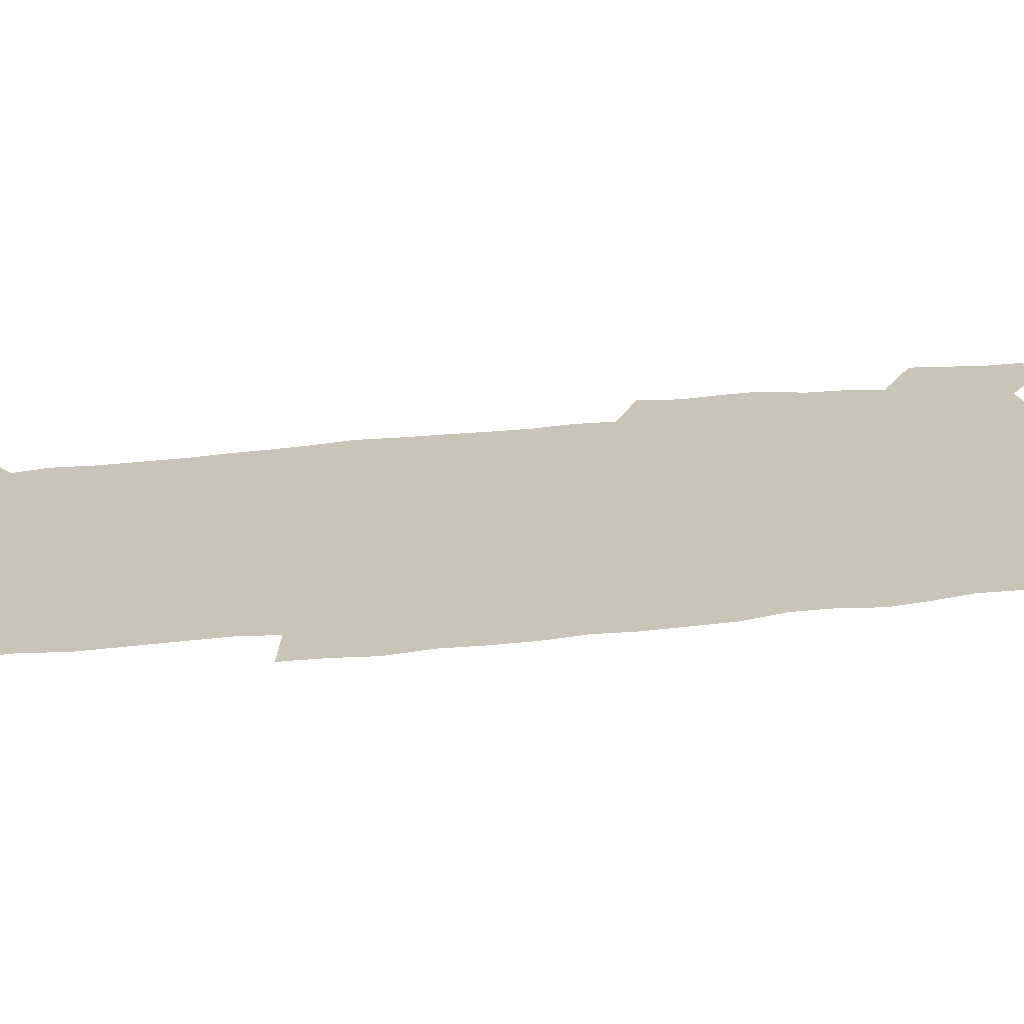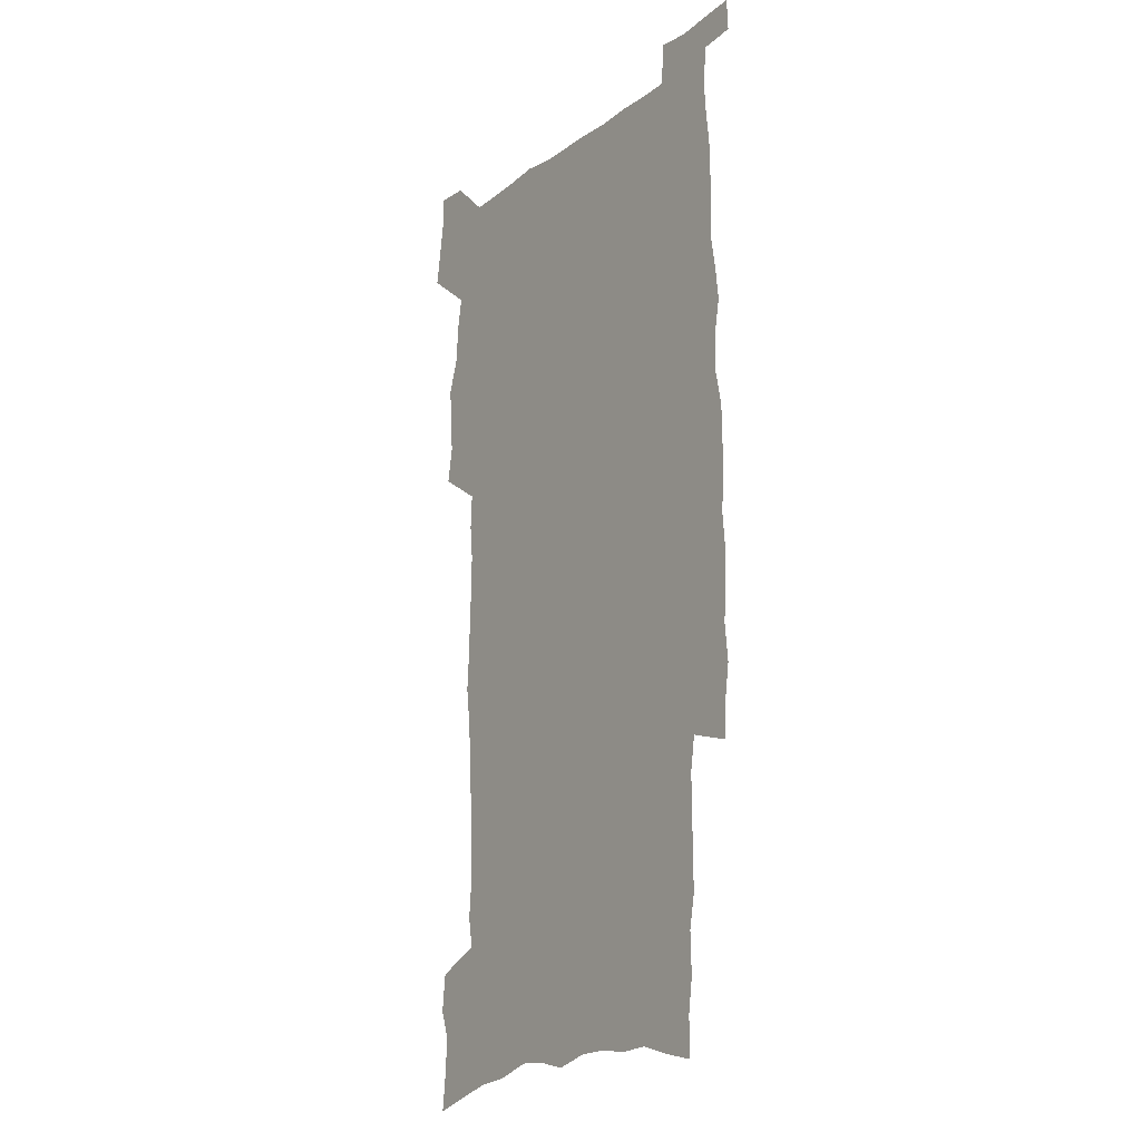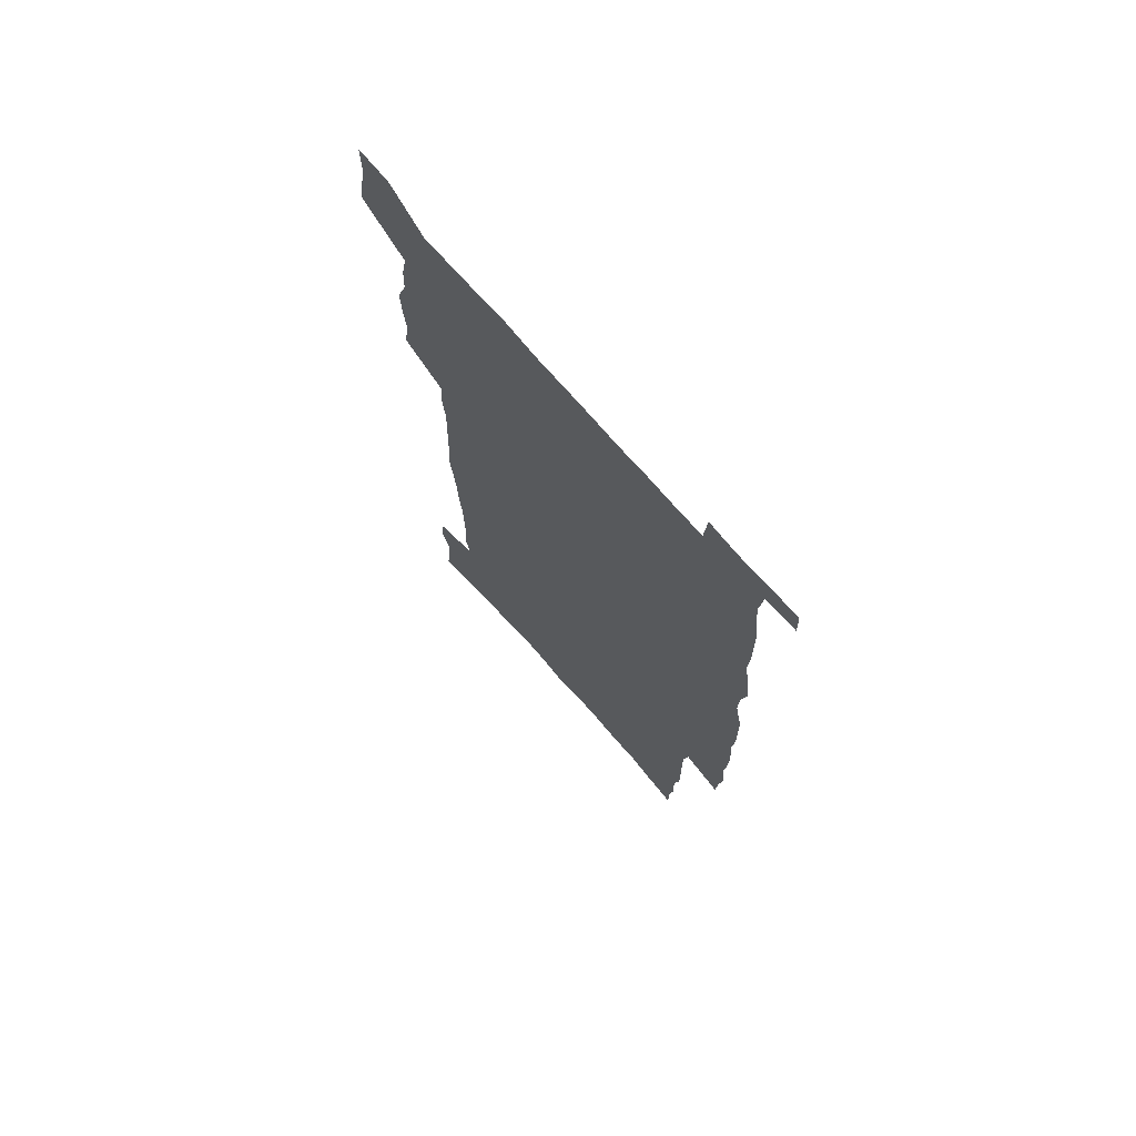
<metadata>
{"format":"obj","ext":"obj","renderer":"f3d","projection":"perspective","resolution":1024,"background":"white","views":[{"elev":20.2,"azim":76.4,"up":"+Z"},{"elev":-17.3,"azim":55.2,"up":"+Y"},{"elev":72.6,"azim":48.9,"up":"+Y"}]}
</metadata>
<code>
v 442.1 556.8 0
v 444.4 571.4 0
v 446.6 585.8 0
v 446.5 600.8 0
v 460.5 149.4 0
v 462.4 165.9 0
v 463.2 181.3 0
v 458.9 193.4 0
v 460.7 209.6 0
v 456 446.8 0
v 458.9 462.8 0
v 457.4 478 0
v 456.8 493.2 0
v 462 509 0
v 462.7 523.9 0
v 465.4 538.8 0
v 463.7 554.4 0
v 464.3 569.2 0
v 464.2 584.2 0
v 462.9 599.8 0
v 477.4 154.4 0
v 480.1 171.9 0
v 482.7 188.5 0
v 478.9 200.6 0
v 482.7 219.1 0
v 480.4 232.5 0
v 481.7 248.9 0
v 481.5 264 0
v 481.2 279.3 0
v 479.8 293.9 0
v 479.1 309.1 0
v 477.9 324 0
v 476 338.9 0
v 477.1 355.1 0
v 477.5 370.9 0
v 478.2 386.7 0
v 478.5 402.2 0
v 477 417.3 0
v 477.8 432.8 0
v 476 448 0
v 478 463.5 0
v 475.8 478.6 0
v 479.2 493.9 0
v 480.3 508.6 0
v 479.5 523.4 0
v 482.8 537.9 0
v 481.3 553.2 0
v 480.6 568.3 0
v 481 582.9 0
v 493.7 158.8 0
v 495.8 176 0
v 495.4 190.2 0
v 496.6 206.2 0
v 499.1 223.8 0
v 496.8 237.1 0
v 499.7 254.5 0
v 499.1 269.1 0
v 499.7 284.7 0
v 499.3 299.4 0
v 497.8 313.8 0
v 496.8 328.6 0
v 496.5 343.8 0
v 495.8 358.8 0
v 497 374.7 0
v 497.2 389.7 0
v 496.4 404.4 0
v 496.4 419.4 0
v 496 434.3 0
v 495 449.2 0
v 496.1 464.4 0
v 496.9 479.2 0
v 496.6 493.9 0
v 498.1 508.4 0
v 498 523 0
v 498.7 537.3 0
v 499.5 551.3 0
v 497.3 567.3 0
v 495.9 583.2 0
v 508.2 160.5 0
v 510.3 177.9 0
v 510.1 192.7 0
v 515.7 214.4 0
v 515.8 228.9 0
v 515.6 243.4 0
v 515 257.6 0
v 515.1 272.7 0
v 516.1 288.5 0
v 514.2 302 0
v 513.4 316.6 0
v 513.5 331.9 0
v 511.8 346 0
v 512.3 361.2 0
v 514.3 377.5 0
v 513.7 391.6 0
v 513.2 406 0
v 512.4 420.6 0
v 513.1 435.6 0
v 513.4 450.4 0
v 513.3 465 0
v 513.9 479.5 0
v 513.6 493.9 0
v 513.5 508.3 0
v 513.9 522.6 0
v 514.1 536.9 0
v 514.3 551.2 0
v 513.2 566.3 0
v 510.8 583.8 0
v 525.2 165.6 0
v 525.7 181.2 0
v 528.2 200 0
v 530 217.3 0
v 529.6 230.6 0
v 531.6 247.5 0
v 529.9 260.3 0
v 530.1 275.3 0
v 530 290 0
v 529.4 304.4 0
v 528.1 318.4 0
v 529.3 334.8 0
v 529.3 349.3 0
v 528.1 363.3 0
v 528.4 378.1 0
v 528.9 393 0
v 528.6 407.1 0
v 528.8 421.6 0
v 527.4 436 0
v 528.7 451.1 0
v 529 465.5 0
v 529.1 479.7 0
v 529.3 493.9 0
v 529.1 508.2 0
v 529.1 522.3 0
v 530 536.2 0
v 529.2 551.1 0
v 528 566.7 0
v 525.6 585 0
v 538.9 164.9 0
v 541.2 185.4 0
v 542.1 201.5 0
v 542.9 217 0
v 544.2 233.8 0
v 544.4 248.3 0
v 543.9 261.7 0
v 544.4 276.4 0
v 544.4 291.8 0
v 543.8 306.2 0
v 543.3 320.8 0
v 543.3 335.6 0
v 543.4 350.6 0
v 543.2 364.9 0
v 543.1 379.2 0
v 542.9 393.4 0
v 542.3 407.1 0
v 544 423 0
v 543.2 437.1 0
v 543.7 451.6 0
v 543.6 465.8 0
v 542.8 480 0
v 544 494.3 0
v 543.8 508.3 0
v 544.7 522.2 0
v 544 537.1 0
v 543.7 551.3 0
v 543 566.4 0
v 541.9 582.8 0
v 552.8 161.9 0
v 554.9 184.3 0
v 555.6 200.8 0
v 556.6 218 0
v 557.4 234.3 0
v 557.5 248.6 0
v 558.2 263.4 0
v 557.8 276.4 0
v 558.3 293.9 0
v 557.7 307.3 0
v 557.4 321.6 0
v 557.4 336.3 0
v 557.3 351 0
v 557.2 365.6 0
v 557.2 379.9 0
v 557.4 394.1 0
v 557.7 408.9 0
v 557.9 423.3 0
v 557.9 437.5 0
v 558.2 452 0
v 558.4 466.1 0
v 558 480.3 0
v 558.6 494.4 0
v 558.3 508.4 0
v 558.5 522.3 0
v 558.4 536.6 0
v 558.2 551.2 0
v 557.8 565.9 0
v 556.7 582.8 0
v 568 166.1 0
v 569.1 186.1 0
v 569.9 203.1 0
v 570.4 220.2 0
v 570.7 234.1 0
v 571 250.2 0
v 571.1 263.5 0
v 571 276.8 0
v 571.4 294.1 0
v 571.7 308.2 0
v 571.5 322.3 0
v 571.5 337.4 0
v 571.3 351.7 0
v 571.2 366.3 0
v 570.9 379.7 0
v 572 395.5 0
v 572 409.5 0
v 572.1 423.4 0
v 572.1 437.7 0
v 572.2 451.8 0
v 572.5 466.5 0
v 572.5 480.4 0
v 572.6 494.5 0
v 572.5 508.5 0
v 572.4 522.7 0
v 572.8 536.3 0
v 572.3 551.9 0
v 572.3 566.2 0
v 571.5 582.6 0
v 582.2 166.8 0
v 582.7 186 0
v 583.7 200.8 0
v 583.8 218.2 0
v 584.1 234.3 0
v 584.6 248.5 0
v 584.4 263.3 0
v 584.7 276.8 0
v 585.7 291.6 0
v 585.4 308.2 0
v 585.4 322.3 0
v 585.3 337.4 0
v 585.3 352.1 0
v 585.2 366.9 0
v 585.6 381.5 0
v 585.7 395.6 0
v 585.8 410 0
v 586.2 423.7 0
v 586.3 437.9 0
v 586.3 452 0
v 586.4 466.3 0
v 586.7 480.5 0
v 586.7 494.6 0
v 586.7 508.6 0
v 586.7 522.6 0
v 586.8 537.1 0
v 587 551.1 0
v 586.8 566 0
v 586.5 581.8 0
v 596.4 165.1 0
v 596.6 182.8 0
v 597.6 199.5 0
v 597.2 218.5 0
v 597.9 232.6 0
v 598.3 247.3 0
v 598.4 262.2 0
v 598.3 278.1 0
v 599.6 290.9 0
v 599.1 307.8 0
v 599.3 322.1 0
v 599.5 336.3 0
v 599.2 352.5 0
v 599.2 367 0
v 599.4 381.3 0
v 599.7 395.5 0
v 600.3 409.6 0
v 600.2 423.9 0
v 600.3 437.9 0
v 600.5 451.9 0
v 600.8 465.8 0
v 600.9 480.6 0
v 600.9 494.7 0
v 600.8 508.8 0
v 600.9 523 0
v 601 537 0
v 601.3 551.6 0
v 601.3 566.1 0
v 601.1 582.4 0
v 610.3 166.2 0
v 609.9 185.7 0
v 612 198 0
v 611.5 215.4 0
v 611.9 230.7 0
v 612.7 245.2 0
v 613 260.2 0
v 612.8 276 0
v 613.3 290.6 0
v 612.6 307.6 0
v 613.5 321.4 0
v 613.4 336.6 0
v 613.9 351 0
v 613.6 366 0
v 613.9 380.3 0
v 614.1 394.8 0
v 614.4 409.2 0
v 614.8 423.4 0
v 614.6 437.7 0
v 615.2 452 0
v 614.6 467.5 0
v 615.5 481.2 0
v 615.1 495.1 0
v 615.2 509.1 0
v 615.3 523.2 0
v 614.6 536.7 0
v 615.7 552.2 0
v 615.5 565.9 0
v 615.7 581.8 0
v 625.1 162.2 0
v 624.4 180.9 0
v 626.2 195.1 0
v 626 212.2 0
v 626.2 228.1 0
v 627.3 242.7 0
v 627.5 258.3 0
v 627.3 274.3 0
v 627.7 289.4 0
v 626.9 305.6 0
v 628.4 319.6 0
v 628.6 334.5 0
v 628.4 349.7 0
v 628.9 364.3 0
v 628.4 379.3 0
v 629.2 393.5 0
v 629.9 408 0
v 630.5 422.5 0
v 630 437.4 0
v 629.8 452.1 0
v 628.6 466.9 0
v 630.5 481 0
v 630.2 495.2 0
v 631.4 509.7 0
v 630.6 523.9 0
v 629.8 538 0
v 630.3 552.5 0
v 630 566.7 0
v 630.3 582 0
v 631.7 600.5 0
v 639.5 159.2 0
v 639.5 176.3 0
v 641.6 190.5 0
v 641 208.3 0
v 643.8 222.3 0
v 643.6 238.5 0
v 643.4 254.6 0
v 643.3 270.6 0
v 645.6 284.9 0
v 644.4 301.5 0
v 644.8 316.7 0
v 643.9 332.5 0
v 645.4 346.9 0
v 644.8 362.2 0
v 646.1 376.7 0
v 646.5 391.5 0
v 647.5 406.2 0
v 646.5 421.5 0
v 646.7 436.4 0
v 645.9 451.5 0
v 645.9 466.4 0
v 644.5 481.1 0
v 645.2 495.1 0
v 646.9 510 0
v 645.7 524.4 0
v 644.3 538.4 0
v 646 553.2 0
v 644.4 567.4 0
v 645 582.4 0
v 646.4 598.8 0
v 665 279.4 0
v 665.8 295 0
v 668 309.8 0
v 666.3 326.5 0
v 667.4 341.6 0
v 667.7 357.1 0
v 666.3 373.1 0
v 667.7 388.1 0
v 667.4 403.4 0
v 667.1 418.7 0
v 663.5 435.6 0
v 664 450.4 0
v 666.8 465.1 0
v 665.1 480.3 0
v 662.5 495.5 0
v 663.3 510.3 0
v 663.1 525 0
v 662.7 539.7 0
v 661 554.3 0
v 660 568.6 0
v 661.7 585 0
v 661.5 599.8 0
v 677.3 586.3 0
v 676.5 600.7 0
f 16 17 1
f 1 17 2
f 17 18 2
f 2 18 3
f 18 19 3
f 3 19 4
f 19 20 4
f 5 21 6
f 21 22 6
f 6 22 7
f 22 23 7
f 7 23 8
f 23 24 8
f 8 24 9
f 24 25 9
f 39 40 10
f 10 40 11
f 40 41 11
f 11 41 12
f 41 42 12
f 12 42 13
f 42 43 13
f 13 43 14
f 43 44 14
f 14 44 15
f 44 45 15
f 15 45 16
f 45 46 16
f 16 46 17
f 46 47 17
f 17 47 18
f 47 48 18
f 18 48 19
f 48 49 19
f 19 49 20
f 21 50 22
f 50 51 22
f 22 51 23
f 51 52 23
f 23 52 24
f 52 53 24
f 24 53 25
f 53 54 25
f 25 54 26
f 54 55 26
f 26 55 27
f 55 56 27
f 27 56 28
f 56 57 28
f 28 57 29
f 57 58 29
f 29 58 30
f 58 59 30
f 30 59 31
f 59 60 31
f 31 60 32
f 60 61 32
f 32 61 33
f 61 62 33
f 33 62 34
f 62 63 34
f 34 63 35
f 63 64 35
f 35 64 36
f 64 65 36
f 36 65 37
f 65 66 37
f 37 66 38
f 66 67 38
f 38 67 39
f 67 68 39
f 39 68 40
f 68 69 40
f 40 69 41
f 69 70 41
f 41 70 42
f 70 71 42
f 42 71 43
f 71 72 43
f 43 72 44
f 72 73 44
f 44 73 45
f 73 74 45
f 45 74 46
f 74 75 46
f 46 75 47
f 75 76 47
f 47 76 48
f 76 77 48
f 48 77 49
f 77 78 49
f 50 79 51
f 79 80 51
f 51 80 52
f 80 81 52
f 52 81 53
f 81 82 53
f 53 82 54
f 82 83 54
f 54 83 55
f 83 84 55
f 55 84 56
f 84 85 56
f 56 85 57
f 85 86 57
f 57 86 58
f 86 87 58
f 58 87 59
f 87 88 59
f 59 88 60
f 88 89 60
f 60 89 61
f 89 90 61
f 61 90 62
f 90 91 62
f 62 91 63
f 91 92 63
f 63 92 64
f 92 93 64
f 64 93 65
f 93 94 65
f 65 94 66
f 94 95 66
f 66 95 67
f 95 96 67
f 67 96 68
f 96 97 68
f 68 97 69
f 97 98 69
f 69 98 70
f 98 99 70
f 70 99 71
f 99 100 71
f 71 100 72
f 100 101 72
f 72 101 73
f 101 102 73
f 73 102 74
f 102 103 74
f 74 103 75
f 103 104 75
f 75 104 76
f 104 105 76
f 76 105 77
f 105 106 77
f 77 106 78
f 106 107 78
f 79 108 80
f 108 109 80
f 80 109 81
f 109 110 81
f 81 110 82
f 110 111 82
f 82 111 83
f 111 112 83
f 83 112 84
f 112 113 84
f 84 113 85
f 113 114 85
f 85 114 86
f 114 115 86
f 86 115 87
f 115 116 87
f 87 116 88
f 116 117 88
f 88 117 89
f 117 118 89
f 89 118 90
f 118 119 90
f 90 119 91
f 119 120 91
f 91 120 92
f 120 121 92
f 92 121 93
f 121 122 93
f 93 122 94
f 122 123 94
f 94 123 95
f 123 124 95
f 95 124 96
f 124 125 96
f 96 125 97
f 125 126 97
f 97 126 98
f 126 127 98
f 98 127 99
f 127 128 99
f 99 128 100
f 128 129 100
f 100 129 101
f 129 130 101
f 101 130 102
f 130 131 102
f 102 131 103
f 131 132 103
f 103 132 104
f 132 133 104
f 104 133 105
f 133 134 105
f 105 134 106
f 134 135 106
f 106 135 107
f 135 136 107
f 108 137 109
f 137 138 109
f 109 138 110
f 138 139 110
f 110 139 111
f 139 140 111
f 111 140 112
f 140 141 112
f 112 141 113
f 141 142 113
f 113 142 114
f 142 143 114
f 114 143 115
f 143 144 115
f 115 144 116
f 144 145 116
f 116 145 117
f 145 146 117
f 117 146 118
f 146 147 118
f 118 147 119
f 147 148 119
f 119 148 120
f 148 149 120
f 120 149 121
f 149 150 121
f 121 150 122
f 150 151 122
f 122 151 123
f 151 152 123
f 123 152 124
f 152 153 124
f 124 153 125
f 153 154 125
f 125 154 126
f 154 155 126
f 126 155 127
f 155 156 127
f 127 156 128
f 156 157 128
f 128 157 129
f 157 158 129
f 129 158 130
f 158 159 130
f 130 159 131
f 159 160 131
f 131 160 132
f 160 161 132
f 132 161 133
f 161 162 133
f 133 162 134
f 162 163 134
f 134 163 135
f 163 164 135
f 135 164 136
f 164 165 136
f 137 166 138
f 166 167 138
f 138 167 139
f 167 168 139
f 139 168 140
f 168 169 140
f 140 169 141
f 169 170 141
f 141 170 142
f 170 171 142
f 142 171 143
f 171 172 143
f 143 172 144
f 172 173 144
f 144 173 145
f 173 174 145
f 145 174 146
f 174 175 146
f 146 175 147
f 175 176 147
f 147 176 148
f 176 177 148
f 148 177 149
f 177 178 149
f 149 178 150
f 178 179 150
f 150 179 151
f 179 180 151
f 151 180 152
f 180 181 152
f 152 181 153
f 181 182 153
f 153 182 154
f 182 183 154
f 154 183 155
f 183 184 155
f 155 184 156
f 184 185 156
f 156 185 157
f 185 186 157
f 157 186 158
f 186 187 158
f 158 187 159
f 187 188 159
f 159 188 160
f 188 189 160
f 160 189 161
f 189 190 161
f 161 190 162
f 190 191 162
f 162 191 163
f 191 192 163
f 163 192 164
f 192 193 164
f 164 193 165
f 193 194 165
f 166 195 167
f 195 196 167
f 167 196 168
f 196 197 168
f 168 197 169
f 197 198 169
f 169 198 170
f 198 199 170
f 170 199 171
f 199 200 171
f 171 200 172
f 200 201 172
f 172 201 173
f 201 202 173
f 173 202 174
f 202 203 174
f 174 203 175
f 203 204 175
f 175 204 176
f 204 205 176
f 176 205 177
f 205 206 177
f 177 206 178
f 206 207 178
f 178 207 179
f 207 208 179
f 179 208 180
f 208 209 180
f 180 209 181
f 209 210 181
f 181 210 182
f 210 211 182
f 182 211 183
f 211 212 183
f 183 212 184
f 212 213 184
f 184 213 185
f 213 214 185
f 185 214 186
f 214 215 186
f 186 215 187
f 215 216 187
f 187 216 188
f 216 217 188
f 188 217 189
f 217 218 189
f 189 218 190
f 218 219 190
f 190 219 191
f 219 220 191
f 191 220 192
f 220 221 192
f 192 221 193
f 221 222 193
f 193 222 194
f 222 223 194
f 195 224 196
f 224 225 196
f 196 225 197
f 225 226 197
f 197 226 198
f 226 227 198
f 198 227 199
f 227 228 199
f 199 228 200
f 228 229 200
f 200 229 201
f 229 230 201
f 201 230 202
f 230 231 202
f 202 231 203
f 231 232 203
f 203 232 204
f 232 233 204
f 204 233 205
f 233 234 205
f 205 234 206
f 234 235 206
f 206 235 207
f 235 236 207
f 207 236 208
f 236 237 208
f 208 237 209
f 237 238 209
f 209 238 210
f 238 239 210
f 210 239 211
f 239 240 211
f 211 240 212
f 240 241 212
f 212 241 213
f 241 242 213
f 213 242 214
f 242 243 214
f 214 243 215
f 243 244 215
f 215 244 216
f 244 245 216
f 216 245 217
f 245 246 217
f 217 246 218
f 246 247 218
f 218 247 219
f 247 248 219
f 219 248 220
f 248 249 220
f 220 249 221
f 249 250 221
f 221 250 222
f 250 251 222
f 222 251 223
f 251 252 223
f 224 253 225
f 253 254 225
f 225 254 226
f 254 255 226
f 226 255 227
f 255 256 227
f 227 256 228
f 256 257 228
f 228 257 229
f 257 258 229
f 229 258 230
f 258 259 230
f 230 259 231
f 259 260 231
f 231 260 232
f 260 261 232
f 232 261 233
f 261 262 233
f 233 262 234
f 262 263 234
f 234 263 235
f 263 264 235
f 235 264 236
f 264 265 236
f 236 265 237
f 265 266 237
f 237 266 238
f 266 267 238
f 238 267 239
f 267 268 239
f 239 268 240
f 268 269 240
f 240 269 241
f 269 270 241
f 241 270 242
f 270 271 242
f 242 271 243
f 271 272 243
f 243 272 244
f 272 273 244
f 244 273 245
f 273 274 245
f 245 274 246
f 274 275 246
f 246 275 247
f 275 276 247
f 247 276 248
f 276 277 248
f 248 277 249
f 277 278 249
f 249 278 250
f 278 279 250
f 250 279 251
f 279 280 251
f 251 280 252
f 280 281 252
f 253 282 254
f 282 283 254
f 254 283 255
f 283 284 255
f 255 284 256
f 284 285 256
f 256 285 257
f 285 286 257
f 257 286 258
f 286 287 258
f 258 287 259
f 287 288 259
f 259 288 260
f 288 289 260
f 260 289 261
f 289 290 261
f 261 290 262
f 290 291 262
f 262 291 263
f 291 292 263
f 263 292 264
f 292 293 264
f 264 293 265
f 293 294 265
f 265 294 266
f 294 295 266
f 266 295 267
f 295 296 267
f 267 296 268
f 296 297 268
f 268 297 269
f 297 298 269
f 269 298 270
f 298 299 270
f 270 299 271
f 299 300 271
f 271 300 272
f 300 301 272
f 272 301 273
f 301 302 273
f 273 302 274
f 302 303 274
f 274 303 275
f 303 304 275
f 275 304 276
f 304 305 276
f 276 305 277
f 305 306 277
f 277 306 278
f 306 307 278
f 278 307 279
f 307 308 279
f 279 308 280
f 308 309 280
f 280 309 281
f 309 310 281
f 282 311 283
f 311 312 283
f 283 312 284
f 312 313 284
f 284 313 285
f 313 314 285
f 285 314 286
f 314 315 286
f 286 315 287
f 315 316 287
f 287 316 288
f 316 317 288
f 288 317 289
f 317 318 289
f 289 318 290
f 318 319 290
f 290 319 291
f 319 320 291
f 291 320 292
f 320 321 292
f 292 321 293
f 321 322 293
f 293 322 294
f 322 323 294
f 294 323 295
f 323 324 295
f 295 324 296
f 324 325 296
f 296 325 297
f 325 326 297
f 297 326 298
f 326 327 298
f 298 327 299
f 327 328 299
f 299 328 300
f 328 329 300
f 300 329 301
f 329 330 301
f 301 330 302
f 330 331 302
f 302 331 303
f 331 332 303
f 303 332 304
f 332 333 304
f 304 333 305
f 333 334 305
f 305 334 306
f 334 335 306
f 306 335 307
f 335 336 307
f 307 336 308
f 336 337 308
f 308 337 309
f 337 338 309
f 309 338 310
f 338 339 310
f 311 341 312
f 341 342 312
f 312 342 313
f 342 343 313
f 313 343 314
f 343 344 314
f 314 344 315
f 344 345 315
f 315 345 316
f 345 346 316
f 316 346 317
f 346 347 317
f 317 347 318
f 347 348 318
f 318 348 319
f 348 349 319
f 319 349 320
f 349 350 320
f 320 350 321
f 350 351 321
f 321 351 322
f 351 352 322
f 322 352 323
f 352 353 323
f 323 353 324
f 353 354 324
f 324 354 325
f 354 355 325
f 325 355 326
f 355 356 326
f 326 356 327
f 356 357 327
f 327 357 328
f 357 358 328
f 328 358 329
f 358 359 329
f 329 359 330
f 359 360 330
f 330 360 331
f 360 361 331
f 331 361 332
f 361 362 332
f 332 362 333
f 362 363 333
f 333 363 334
f 363 364 334
f 334 364 335
f 364 365 335
f 335 365 336
f 365 366 336
f 336 366 337
f 366 367 337
f 337 367 338
f 367 368 338
f 338 368 339
f 368 369 339
f 339 369 340
f 369 370 340
f 349 371 350
f 371 372 350
f 350 372 351
f 372 373 351
f 351 373 352
f 373 374 352
f 352 374 353
f 374 375 353
f 353 375 354
f 375 376 354
f 354 376 355
f 376 377 355
f 355 377 356
f 377 378 356
f 356 378 357
f 378 379 357
f 357 379 358
f 379 380 358
f 358 380 359
f 380 381 359
f 359 381 360
f 381 382 360
f 360 382 361
f 382 383 361
f 361 383 362
f 383 384 362
f 362 384 363
f 384 385 363
f 363 385 364
f 385 386 364
f 364 386 365
f 386 387 365
f 365 387 366
f 387 388 366
f 366 388 367
f 388 389 367
f 367 389 368
f 389 390 368
f 368 390 369
f 390 391 369
f 369 391 370
f 391 392 370
f 391 393 392
f 393 394 392

</code>
